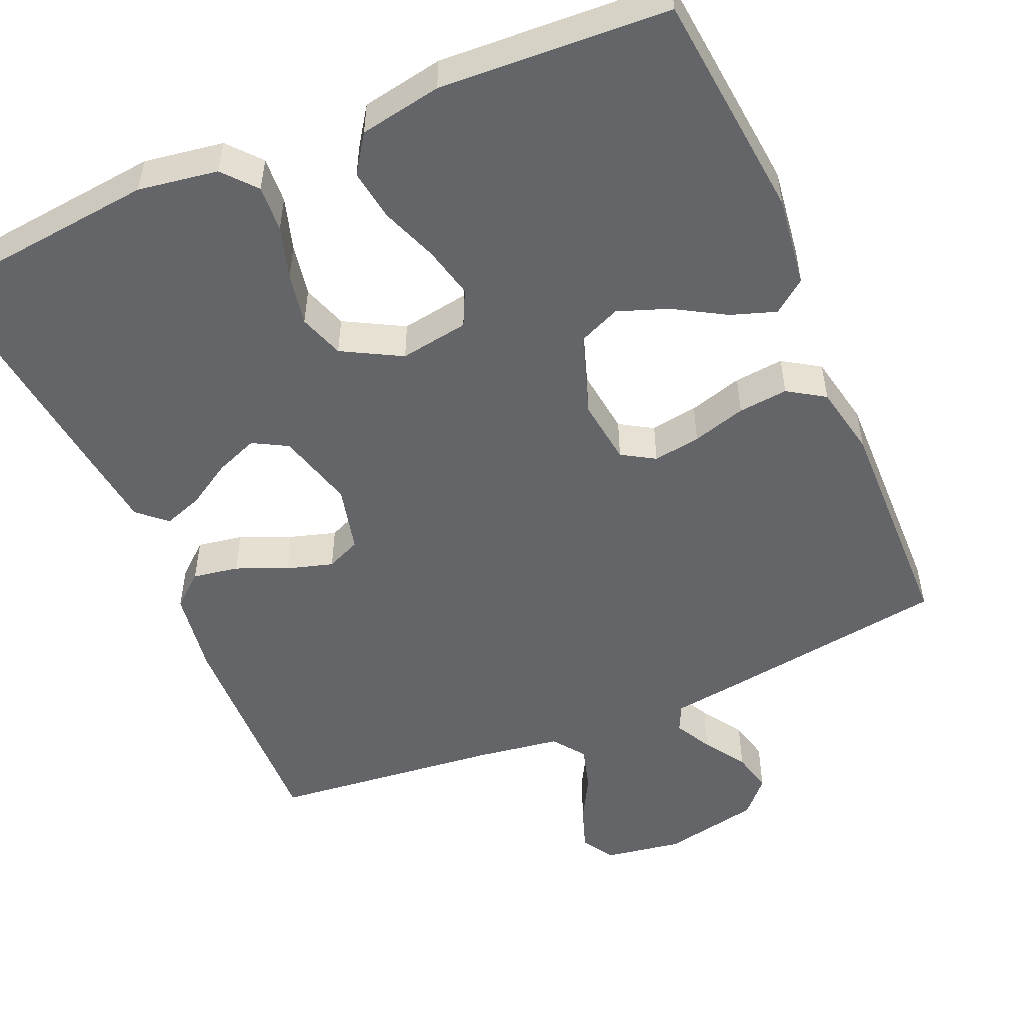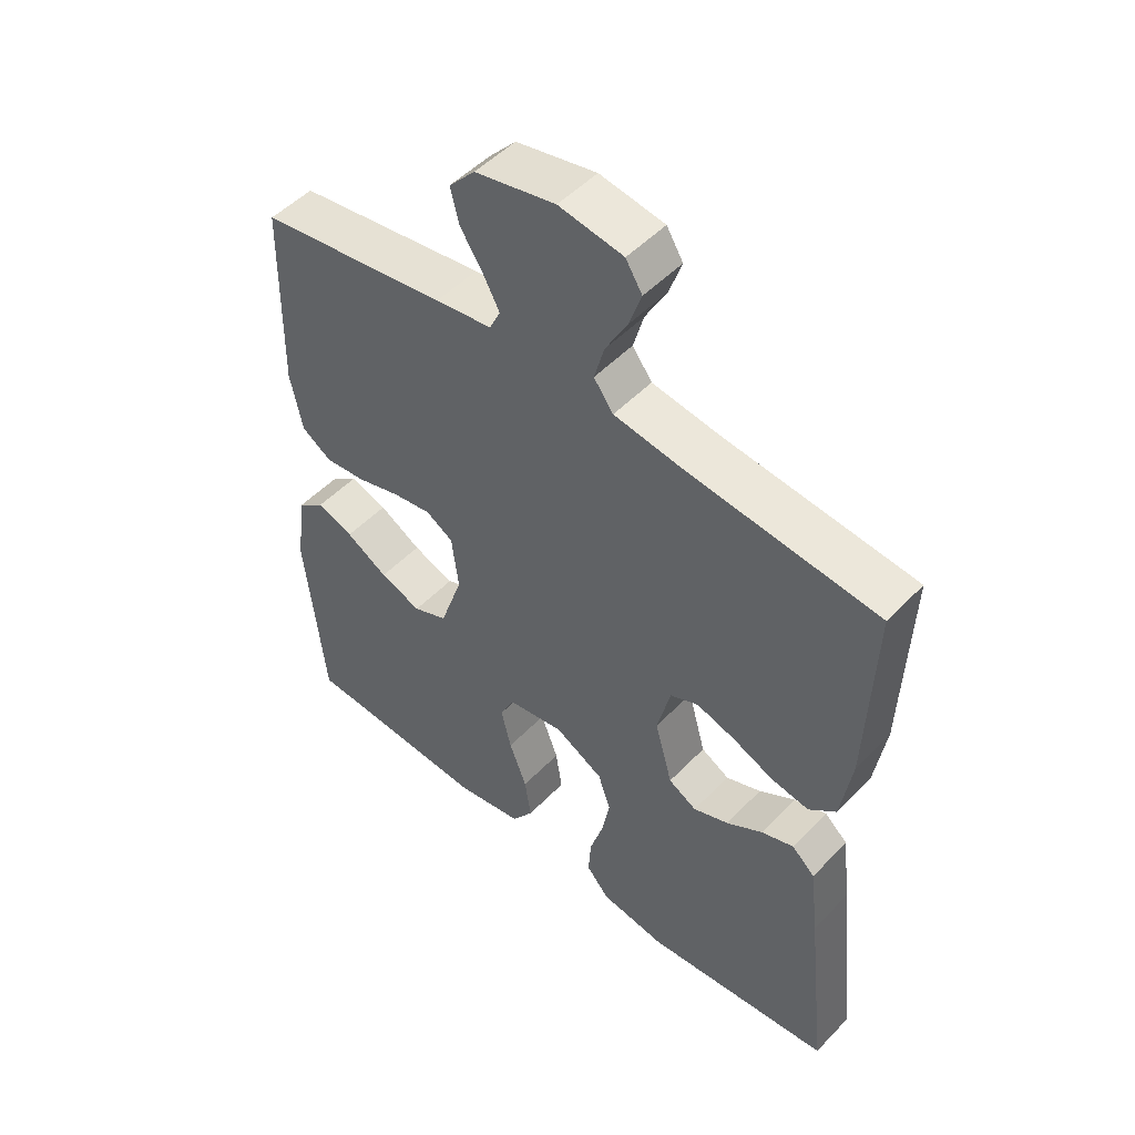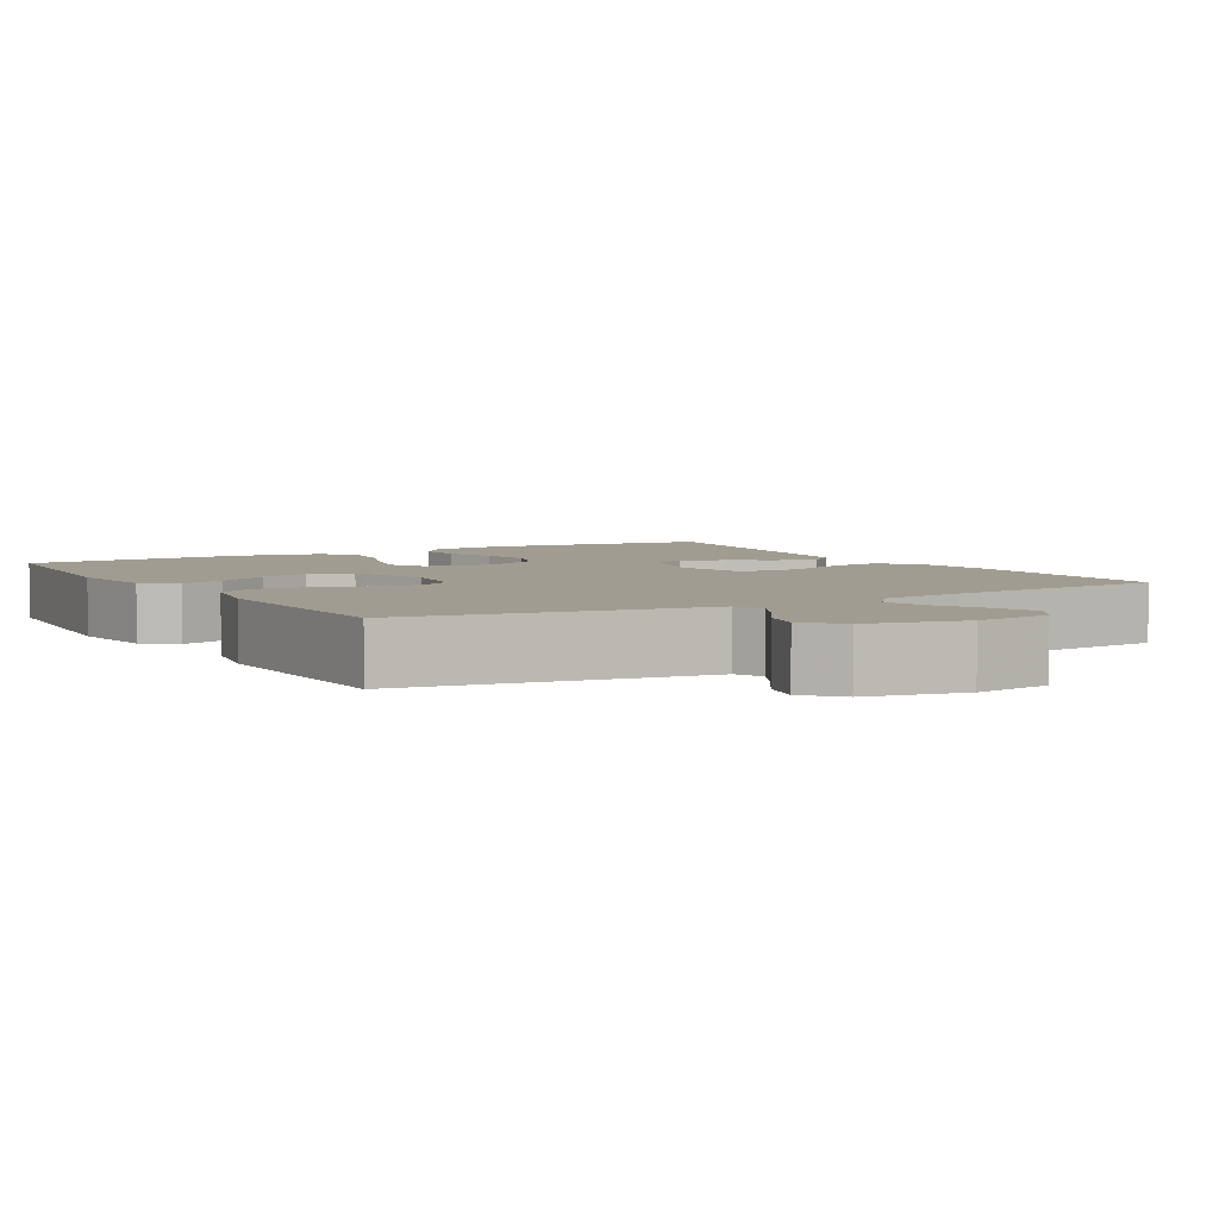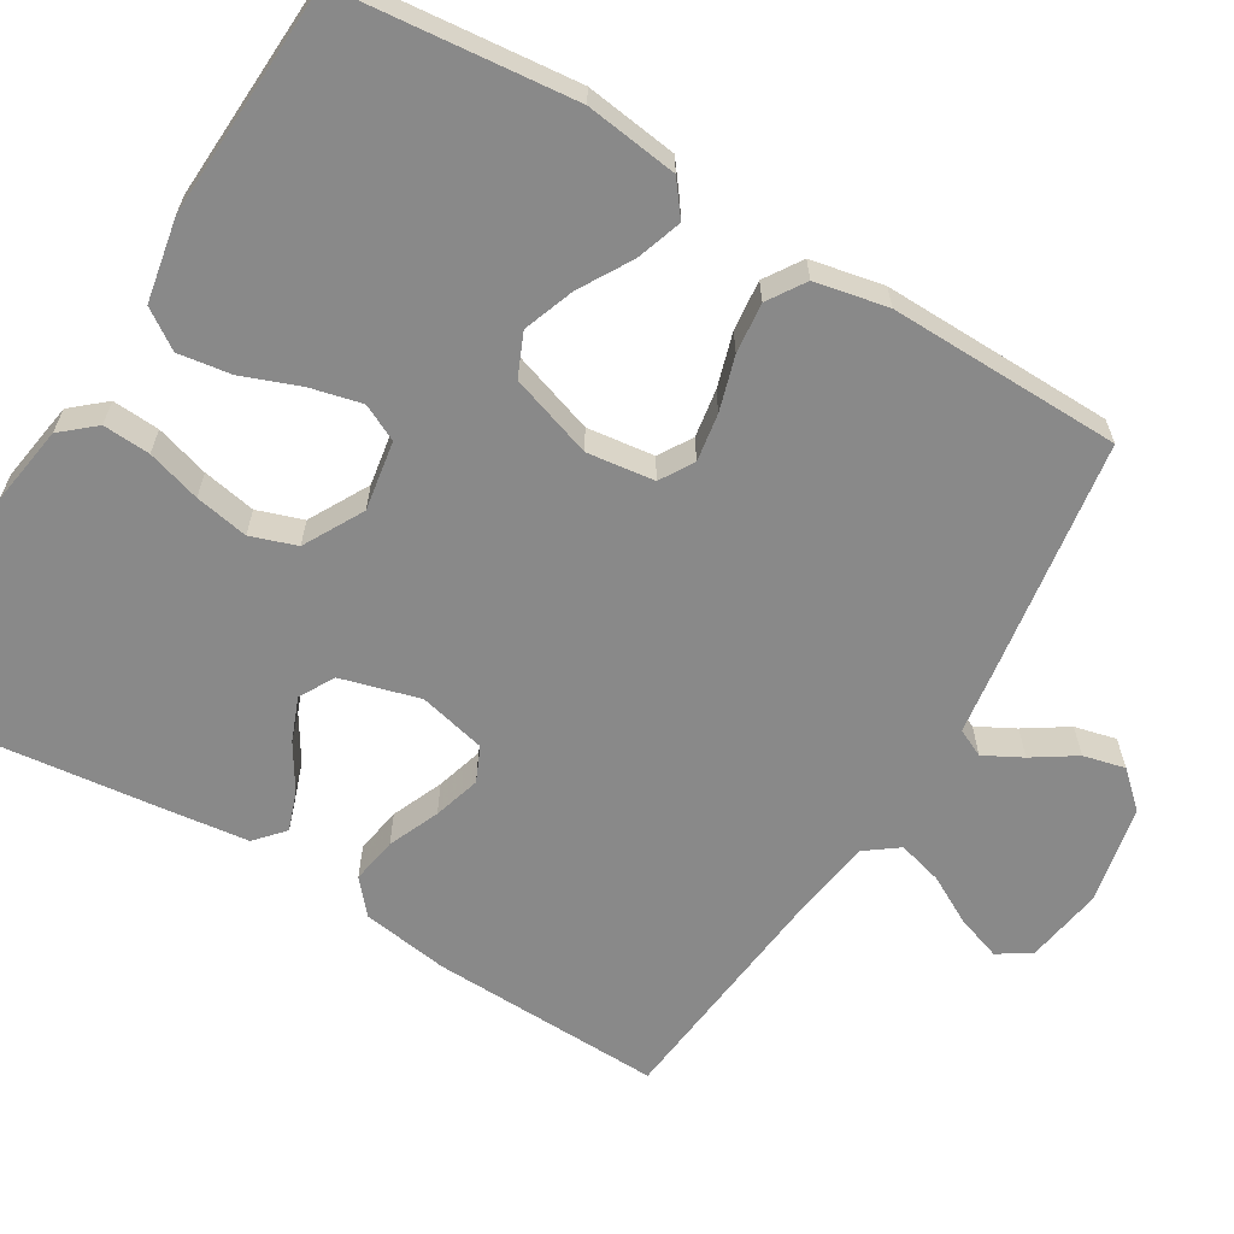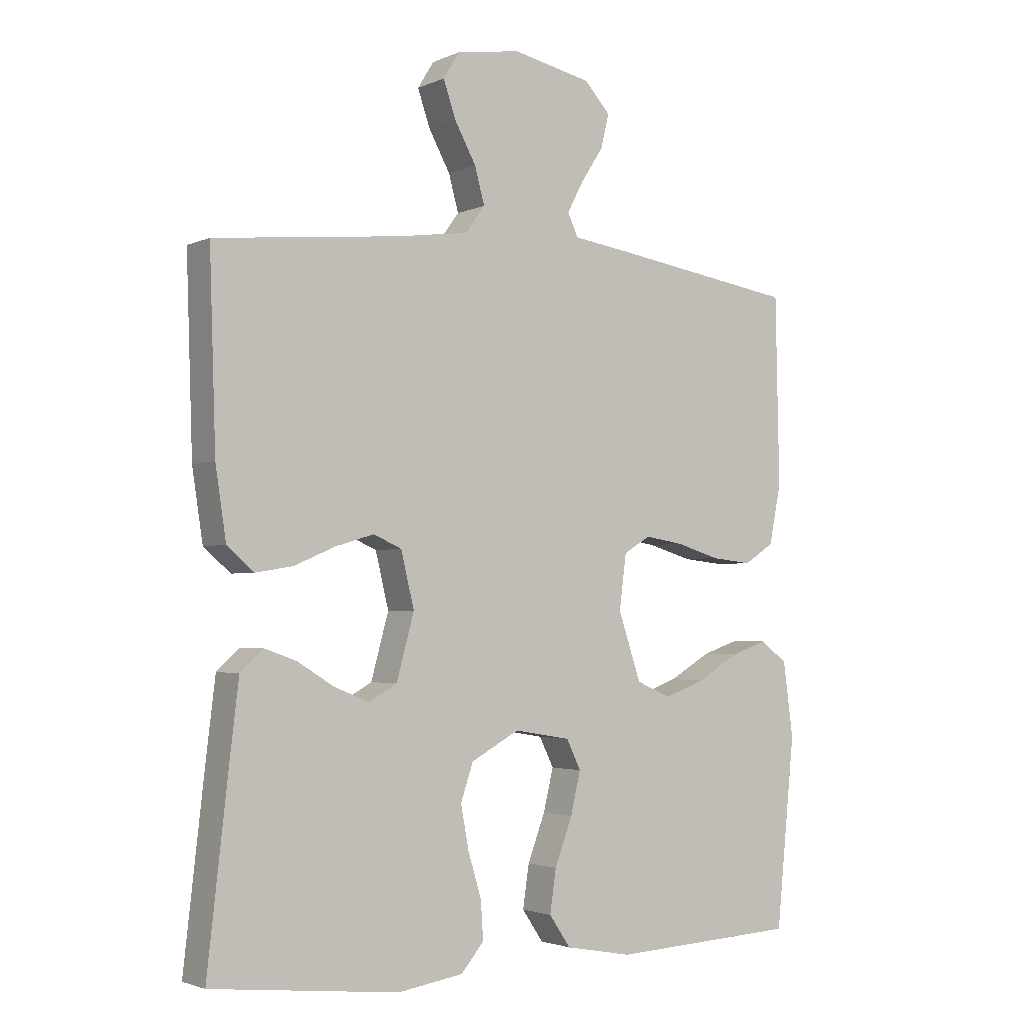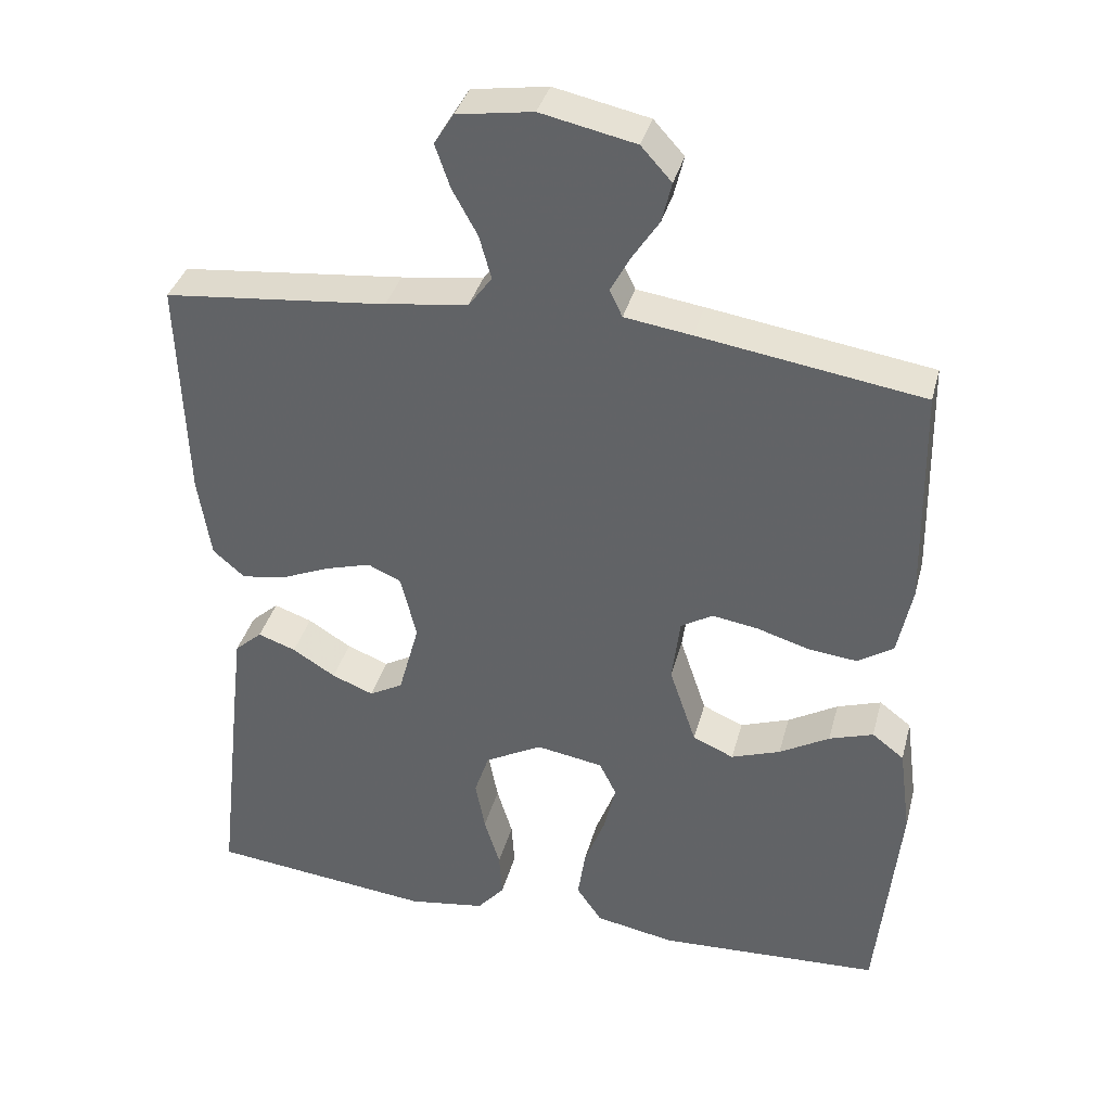
<metadata>
{"format":"obj","ext":"obj","renderer":"f3d","projection":"perspective","resolution":1024,"background":"white","views":[{"elev":-51.5,"azim":-156.8,"up":"+Y"},{"elev":50.5,"azim":41.9,"up":"+Z"},{"elev":4.5,"azim":-30.3,"up":"+Y"},{"elev":-63.1,"azim":-121.0,"up":"+Y"},{"elev":-2.6,"azim":145.7,"up":"+Z"},{"elev":36.8,"azim":-165.5,"up":"+Z"}]}
</metadata>
<code>
v 0.5 0.07 -0.5
v 0.2 0.07 -0.533
v 0.096 0.07 -0.517
v 0.059 0.07 -0.474
v 0.063 0.07 -0.413
v 0.084 0.07 -0.344
v 0.097 0.07 -0.275
v 0.077 0.07 -0.216
v 0 0.07 -0.174
v -0.09 0.07 -0.189
v -0.113 0.07 -0.236
v -0.097 0.07 -0.303
v -0.069 0.07 -0.377
v -0.059 0.07 -0.445
v -0.093 0.07 -0.495
v -0.2 0.07 -0.515
v -0.5 0.07 -0.5
v -0.53 0.07 -0.2
v -0.514 0.07 -0.081
v -0.471 0.07 -0.048
v -0.412 0.07 -0.068
v -0.345 0.07 -0.107
v -0.279 0.07 -0.131
v -0.224 0.07 -0.107
v -0.188 0.07 0
v -0.199 0.07 0.087
v -0.242 0.07 0.113
v -0.304 0.07 0.103
v -0.374 0.07 0.082
v -0.439 0.07 0.075
v -0.487 0.07 0.106
v -0.506 0.07 0.2
v -0.5 0.07 0.5
v -0.2 0.07 0.546
v -0.11 0.07 0.559
v -0.093 0.07 0.595
v -0.119 0.07 0.644
v -0.155 0.07 0.699
v -0.168 0.07 0.753
v -0.127 0.07 0.798
v 0 0.07 0.825
v 0.102 0.07 0.809
v 0.128 0.07 0.767
v 0.108 0.07 0.709
v 0.074 0.07 0.647
v 0.058 0.07 0.589
v 0.089 0.07 0.547
v 0.2 0.07 0.531
v 0.5 0.07 0.5
v 0.49 0.07 0.2
v 0.473 0.07 0.088
v 0.43 0.07 0.051
v 0.37 0.07 0.061
v 0.304 0.07 0.089
v 0.243 0.07 0.107
v 0.198 0.07 0.087
v 0.177 0.07 0
v 0.205 0.07 -0.102
v 0.25 0.07 -0.127
v 0.306 0.07 -0.105
v 0.364 0.07 -0.069
v 0.415 0.07 -0.051
v 0.452 0.07 -0.084
v 0.466 0.07 -0.2
v 0.5 0 -0.5
v 0.2 0 -0.533
v 0.096 0 -0.517
v 0.059 0 -0.474
v 0.063 0 -0.413
v 0.084 0 -0.344
v 0.097 0 -0.275
v 0.077 0 -0.216
v 0 0 -0.174
v -0.09 0 -0.189
v -0.113 0 -0.236
v -0.097 0 -0.303
v -0.069 0 -0.377
v -0.059 0 -0.445
v -0.093 0 -0.495
v -0.2 0 -0.515
v -0.5 0 -0.5
v -0.53 0 -0.2
v -0.514 0 -0.081
v -0.471 0 -0.048
v -0.412 0 -0.068
v -0.345 0 -0.107
v -0.279 0 -0.131
v -0.224 0 -0.107
v -0.188 0 0
v -0.199 0 0.087
v -0.242 0 0.113
v -0.304 0 0.103
v -0.374 0 0.082
v -0.439 0 0.075
v -0.487 0 0.106
v -0.506 0 0.2
v -0.5 0 0.5
v -0.2 0 0.546
v -0.11 0 0.559
v -0.093 0 0.595
v -0.119 0 0.644
v -0.155 0 0.699
v -0.168 0 0.753
v -0.127 0 0.798
v 0 0 0.825
v 0.102 0 0.809
v 0.128 0 0.767
v 0.108 0 0.709
v 0.074 0 0.647
v 0.058 0 0.589
v 0.089 0 0.547
v 0.2 0 0.531
v 0.5 0 0.5
v 0.49 0 0.2
v 0.473 0 0.088
v 0.43 0 0.051
v 0.37 0 0.061
v 0.304 0 0.089
v 0.243 0 0.107
v 0.198 0 0.087
v 0.177 0 0
v 0.205 0 -0.102
v 0.25 0 -0.127
v 0.306 0 -0.105
v 0.364 0 -0.069
v 0.415 0 -0.051
v 0.452 0 -0.084
v 0.466 0 -0.2
f 4 5 6
f 3 4 6
f 2 3 6
f 1 2 6
f 64 1 6
f 63 64 6
f 62 63 6
f 61 62 6
f 60 61 6
f 59 60 6 7
f 58 59 7 8
f 57 58 8 9
f 56 57 9 10
f 52 53 54
f 51 52 54
f 50 51 54
f 49 50 54
f 48 49 54
f 47 48 54 55
f 46 47 55 56
f 43 44 45
f 42 43 45
f 41 42 45
f 40 41 45
f 39 40 45
f 38 39 45
f 37 38 45
f 36 37 45 46
f 46 56 10
f 36 46 10
f 35 36 10
f 33 34 35
f 32 33 35
f 31 32 35
f 30 31 35
f 29 30 35
f 28 29 35
f 20 21 22
f 19 20 22
f 18 19 22
f 17 18 22
f 16 17 22
f 15 16 22
f 14 15 22
f 13 14 22
f 12 13 22
f 11 12 22 23
f 10 11 23 24
f 27 28 35
f 26 27 35
f 25 26 35 10
f 10 24 25
f 70 69 68
f 70 68 67
f 70 67 66
f 70 66 65
f 70 65 128
f 70 128 127
f 70 127 126
f 70 126 125
f 70 125 124
f 71 70 124 123
f 72 71 123 122
f 73 72 122 121
f 74 73 121 120
f 118 117 116
f 118 116 115
f 118 115 114
f 118 114 113
f 118 113 112
f 119 118 112 111
f 120 119 111 110
f 109 108 107
f 109 107 106
f 109 106 105
f 109 105 104
f 109 104 103
f 109 103 102
f 109 102 101
f 110 109 101 100
f 74 120 110
f 74 110 100
f 74 100 99
f 99 98 97
f 99 97 96
f 99 96 95
f 99 95 94
f 99 94 93
f 99 93 92
f 86 85 84
f 86 84 83
f 86 83 82
f 86 82 81
f 86 81 80
f 86 80 79
f 86 79 78
f 86 78 77
f 86 77 76
f 87 86 76 75
f 88 87 75 74
f 99 92 91
f 99 91 90
f 74 99 90 89
f 89 88 74
f 1 65 66 2
f 2 66 67 3
f 3 67 68 4
f 4 68 69 5
f 5 69 70 6
f 6 70 71 7
f 7 71 72 8
f 8 72 73 9
f 9 73 74 10
f 10 74 75 11
f 11 75 76 12
f 12 76 77 13
f 13 77 78 14
f 14 78 79 15
f 15 79 80 16
f 16 80 81 17
f 17 81 82 18
f 18 82 83 19
f 19 83 84 20
f 20 84 85 21
f 21 85 86 22
f 22 86 87 23
f 23 87 88 24
f 24 88 89 25
f 25 89 90 26
f 26 90 91 27
f 27 91 92 28
f 28 92 93 29
f 29 93 94 30
f 30 94 95 31
f 31 95 96 32
f 32 96 97 33
f 33 97 98 34
f 34 98 99 35
f 35 99 100 36
f 36 100 101 37
f 37 101 102 38
f 38 102 103 39
f 39 103 104 40
f 40 104 105 41
f 41 105 106 42
f 42 106 107 43
f 43 107 108 44
f 44 108 109 45
f 45 109 110 46
f 46 110 111 47
f 47 111 112 48
f 48 112 113 49
f 49 113 114 50
f 50 114 115 51
f 51 115 116 52
f 52 116 117 53
f 53 117 118 54
f 54 118 119 55
f 55 119 120 56
f 56 120 121 57
f 57 121 122 58
f 58 122 123 59
f 59 123 124 60
f 60 124 125 61
f 61 125 126 62
f 62 126 127 63
f 63 127 128 64
f 64 128 65 1

</code>
